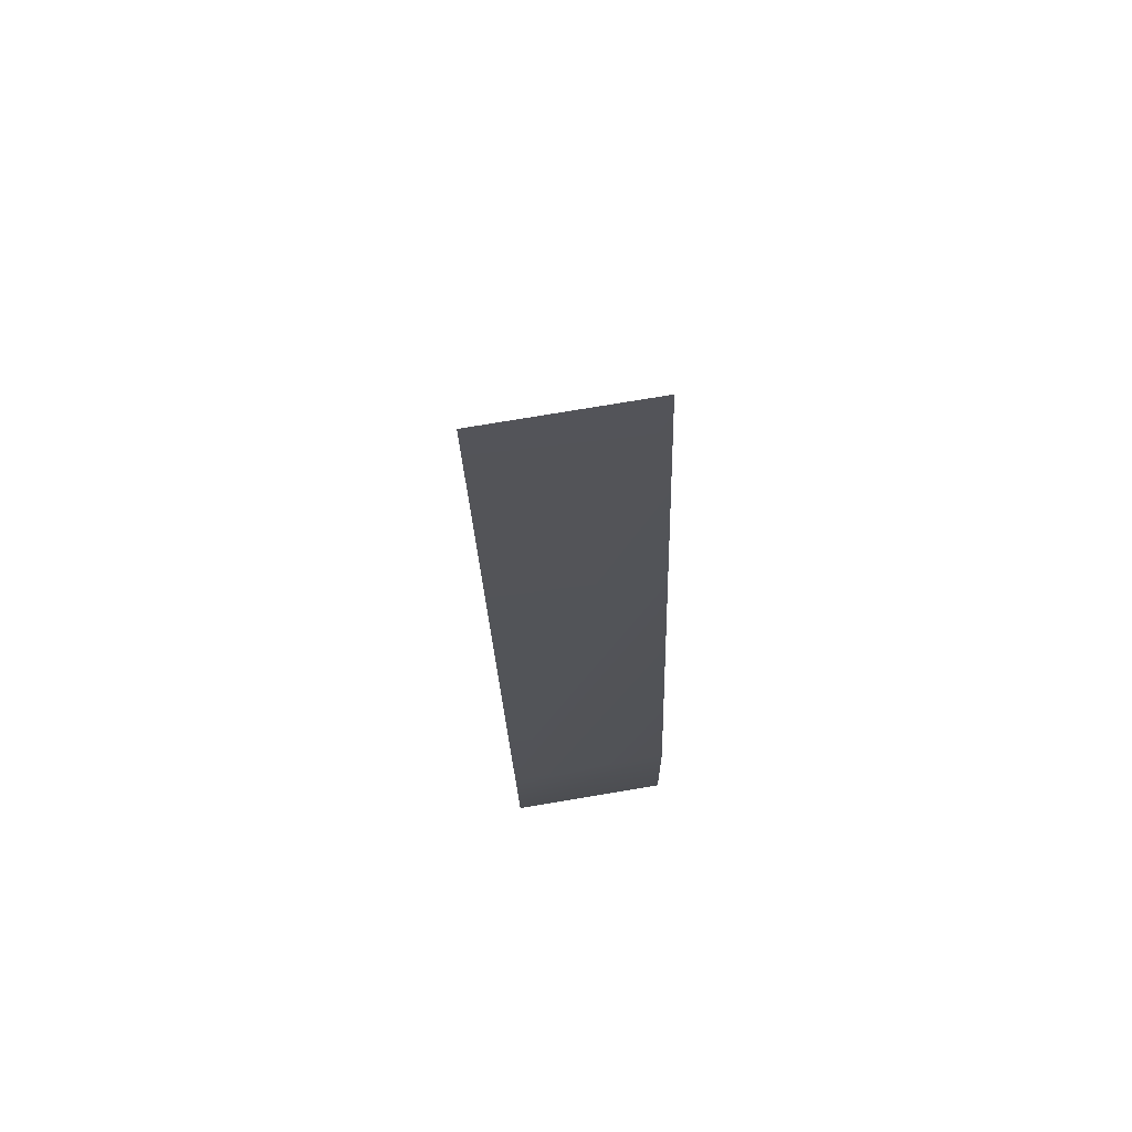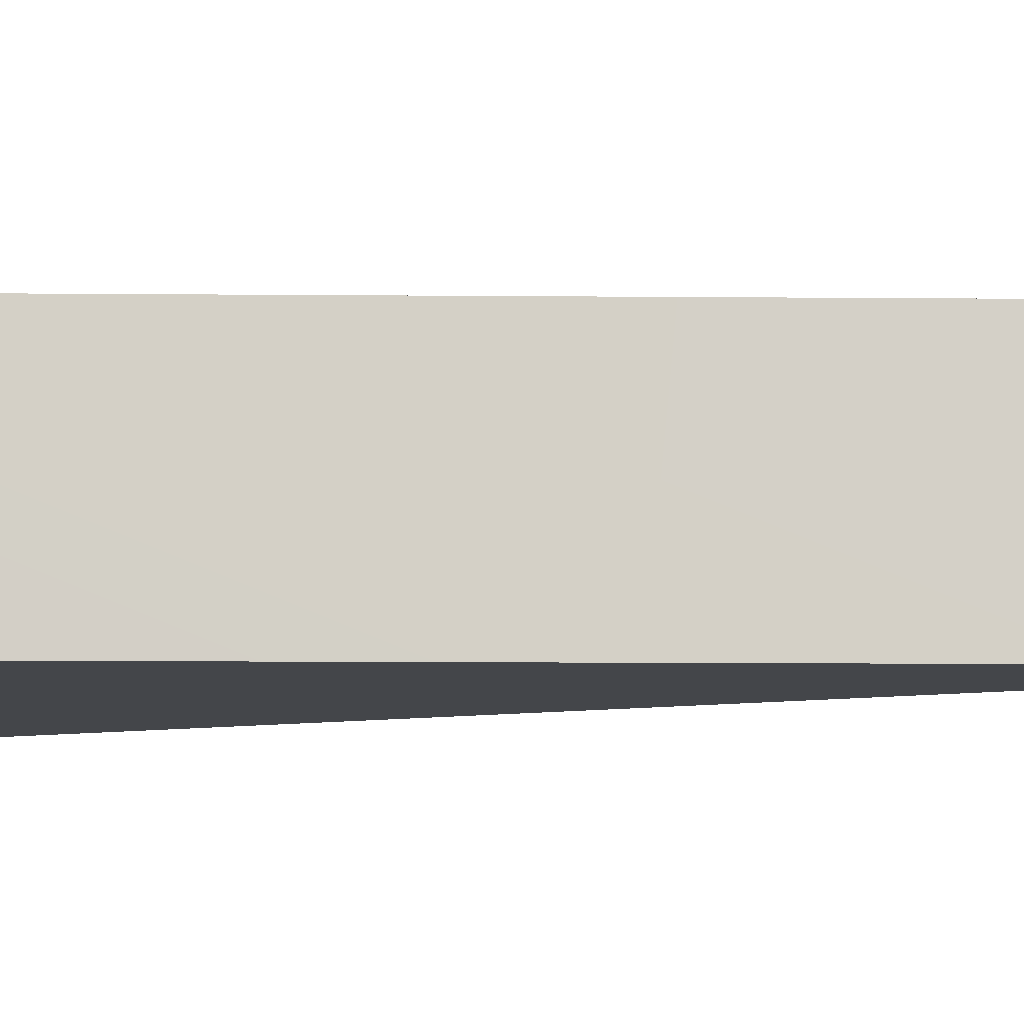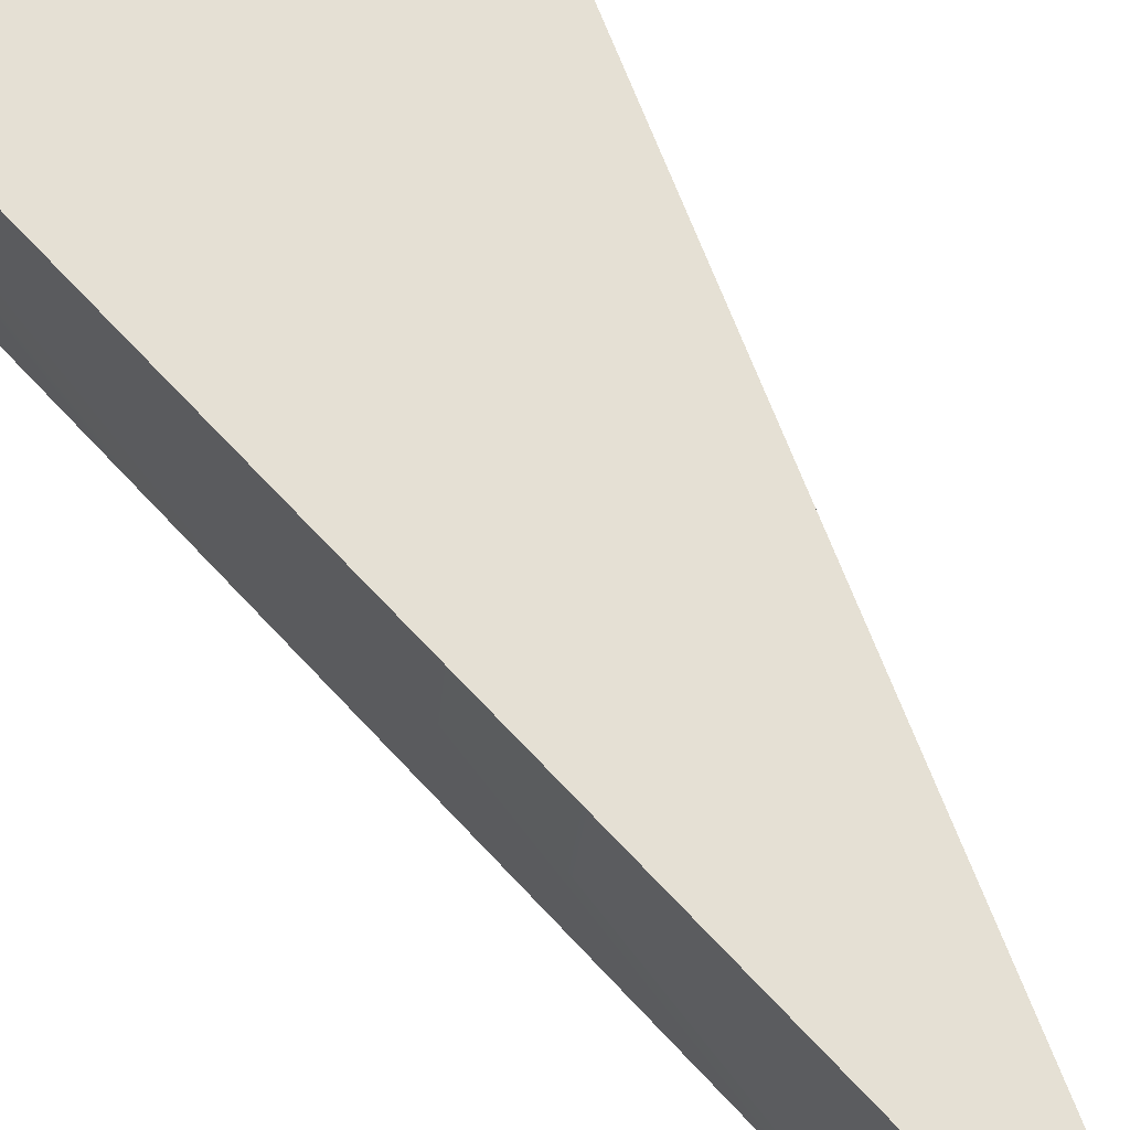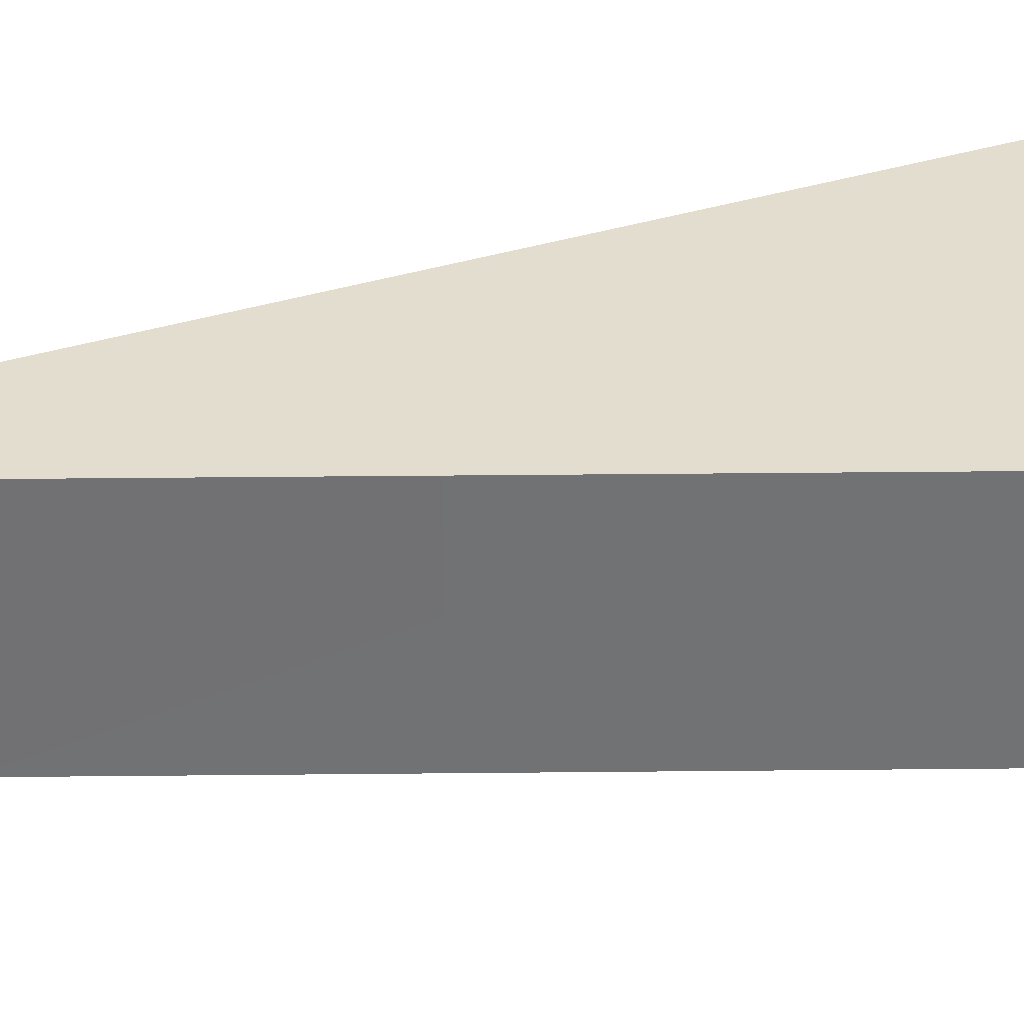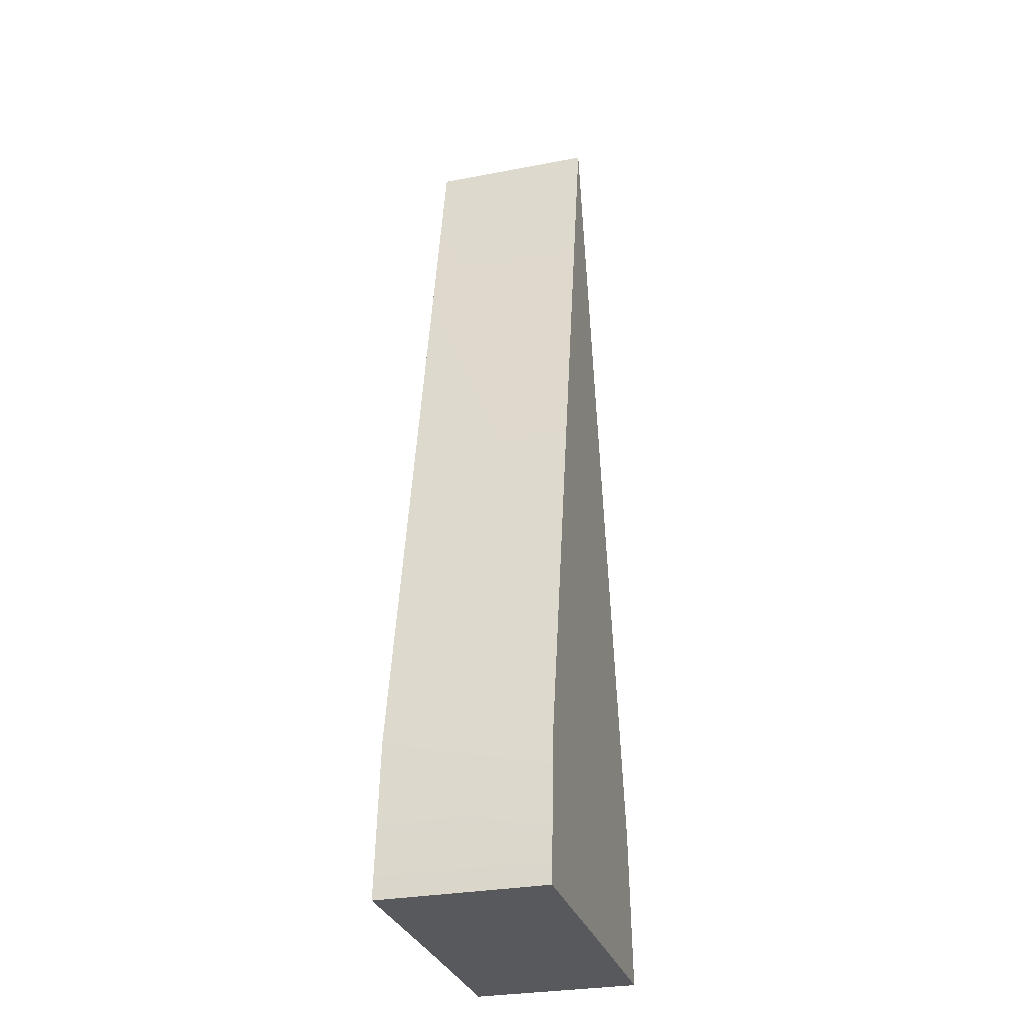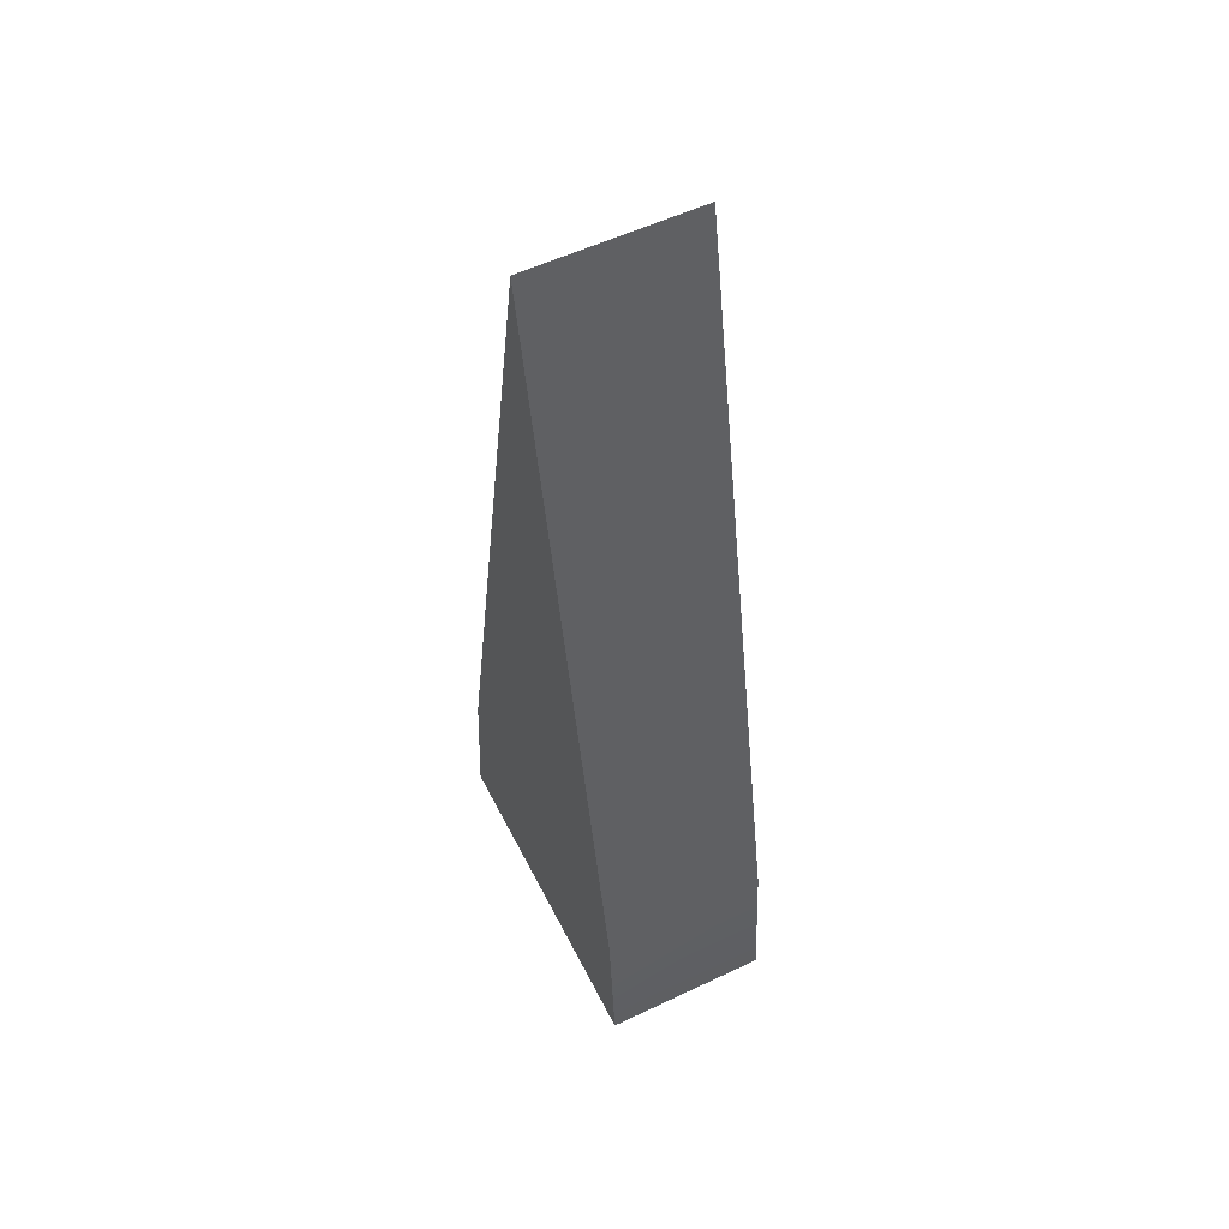
<metadata>
{"format":"obj","ext":"obj","renderer":"f3d","projection":"perspective","resolution":1024,"background":"white","views":[{"elev":76.0,"azim":80.5,"up":"+Y"},{"elev":-9.7,"azim":99.6,"up":"+Z"},{"elev":65.5,"azim":148.7,"up":"+Z"},{"elev":34.8,"azim":-101.7,"up":"+Z"},{"elev":-29.6,"azim":-74.3,"up":"+Y"},{"elev":55.2,"azim":63.4,"up":"+Y"}]}
</metadata>
<code>
o compas_1_Mesh
v -7.1e-05 0.000403 0.01238
v 0.0218 0.02227 0.01238
v -0.000241 0.1358 0.01238
v -0.0238 0.000403 0.01238
v -0.02211 0.02244 0.01238
v 0.02349 0.000233 0.01238
v -7.1e-05 0.000403 -0.01119
v -0.0238 0.000403 -0.01119
v 0.0218 0.02227 -0.01119
v -0.02211 0.02244 -0.01119
v 0.02349 0.000233 -0.01119
v -0.000241 0.1358 -0.01119
f 4 7 1
f 4 8 7
f 7 11 1
f 1 11 6
f 1 2 3
f 4 1 5
f 1 6 2
f 9 7 10
f 2 9 12
f 6 11 9
f 5 3 12
f 4 5 10
f 5 1 3
f 10 7 8
f 12 9 10
f 9 11 7
f 3 2 12
f 2 6 9
f 10 5 12
f 8 4 10

</code>
